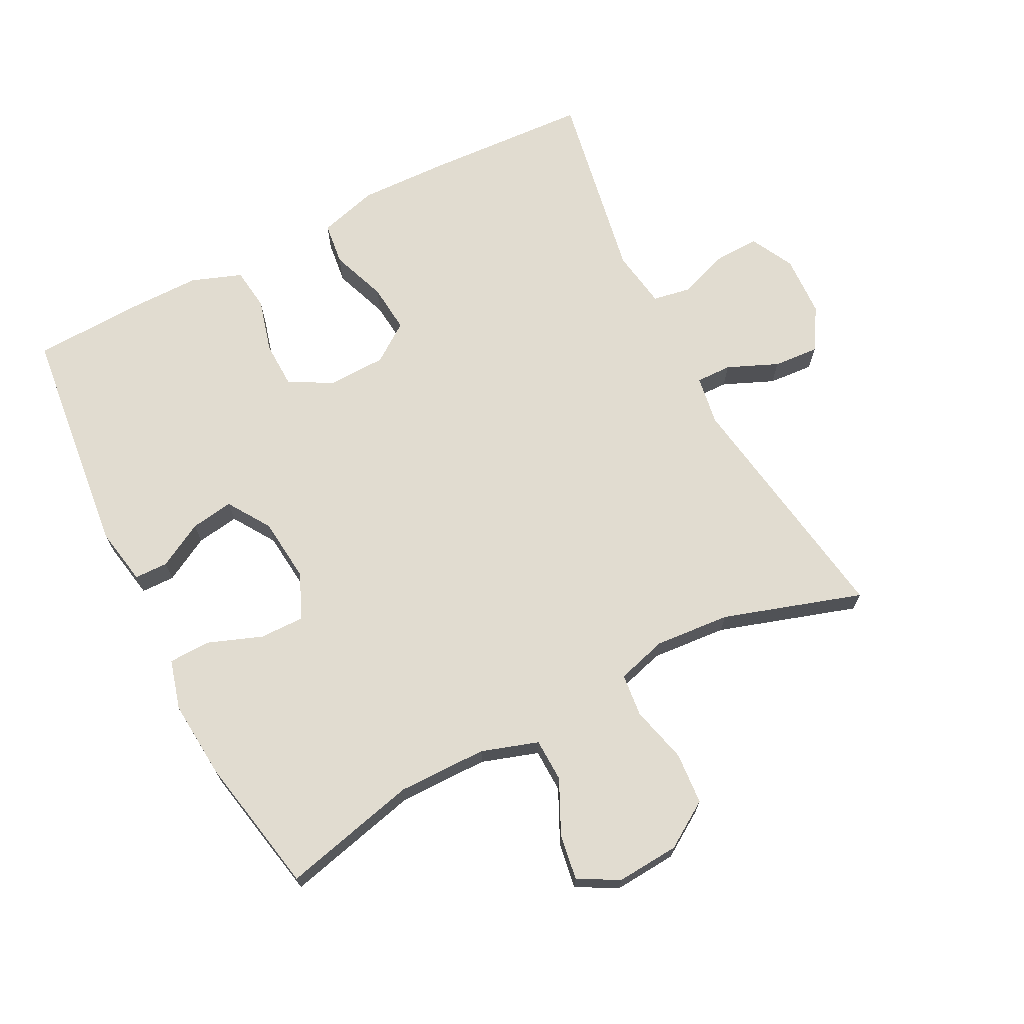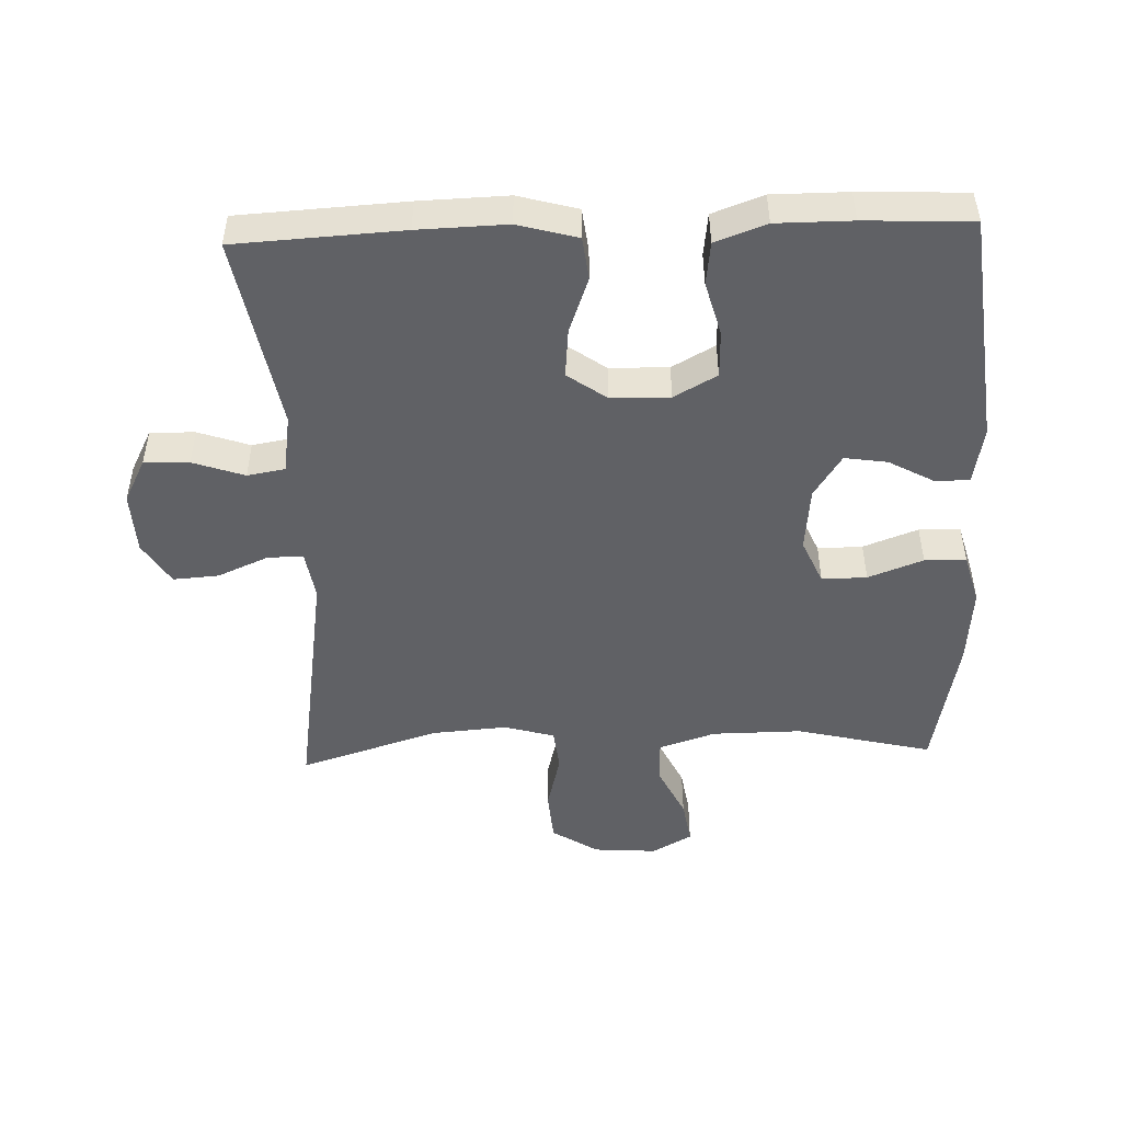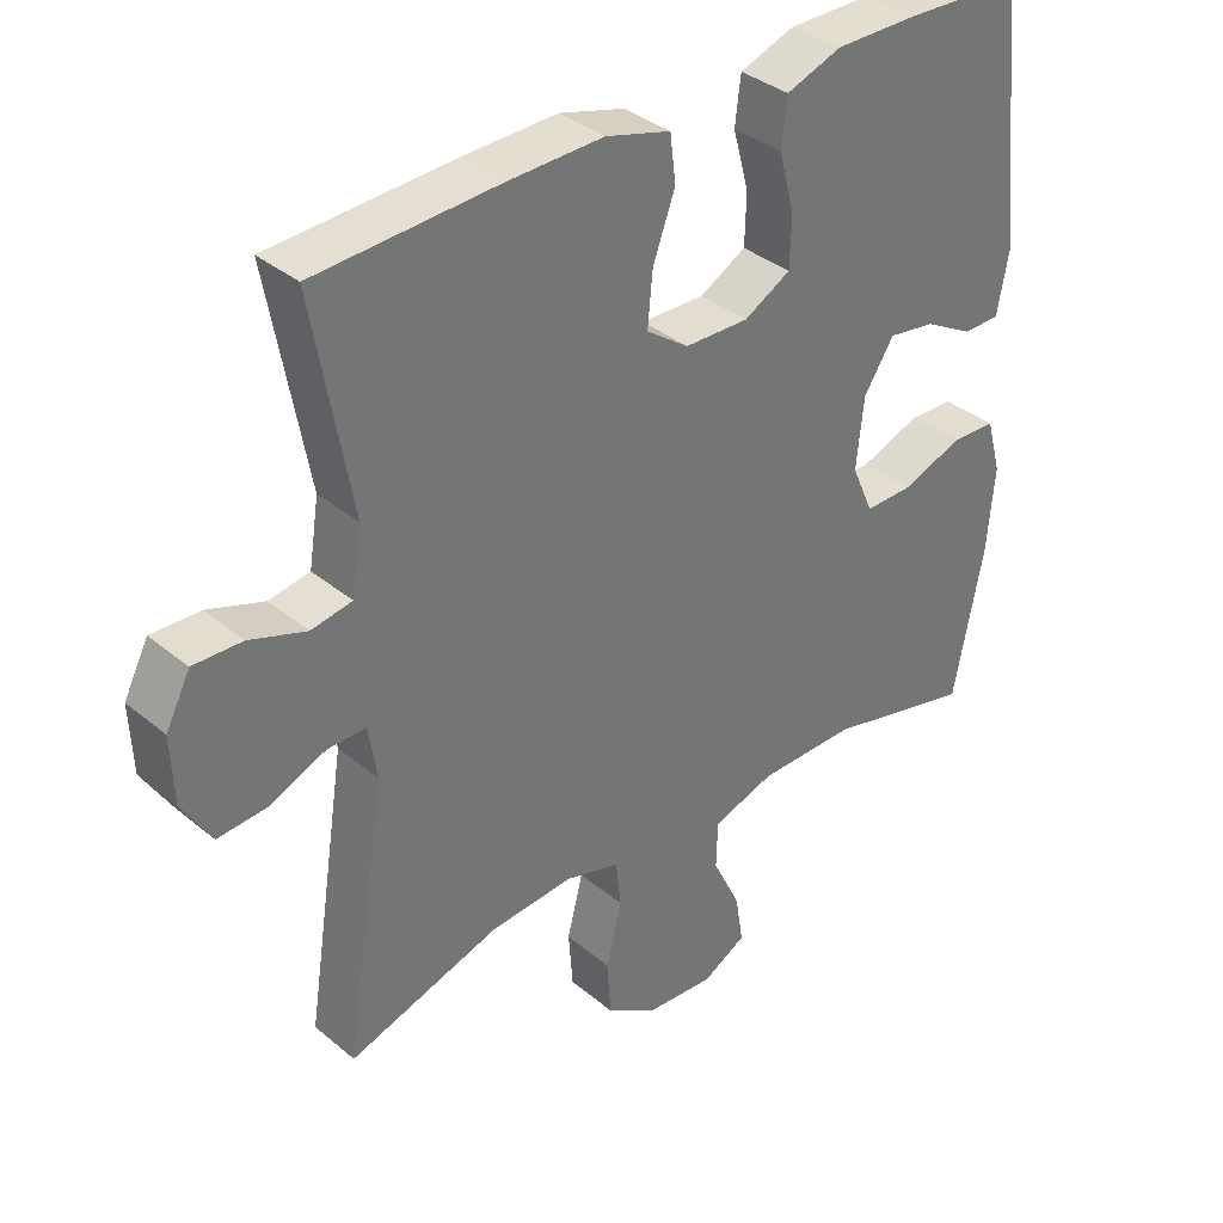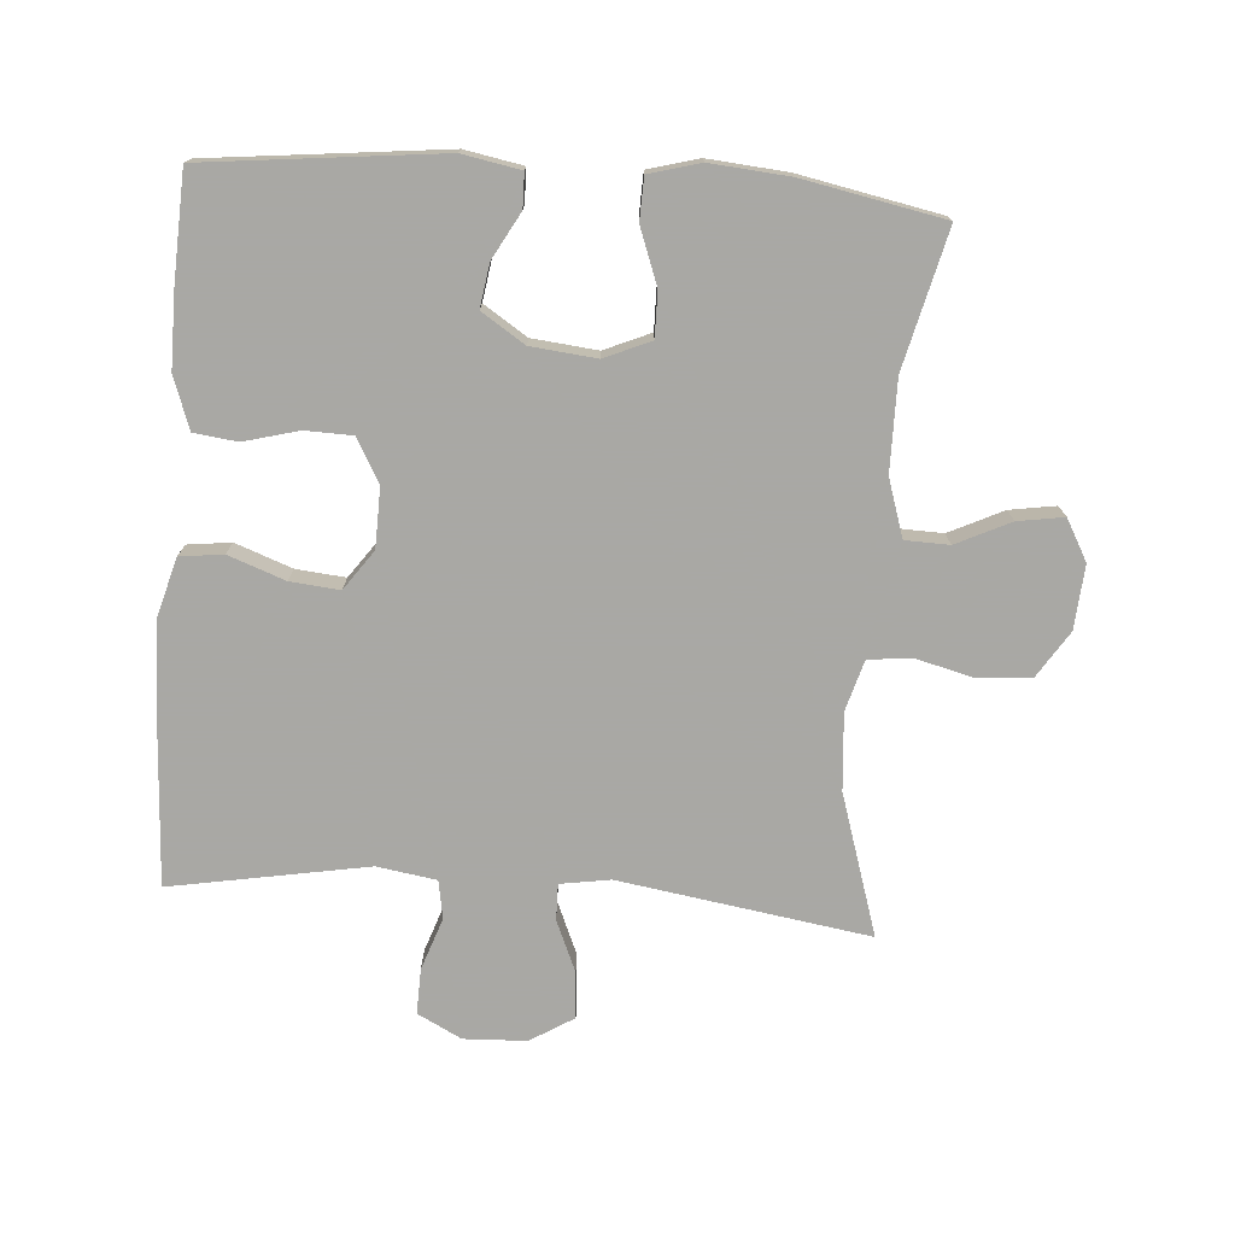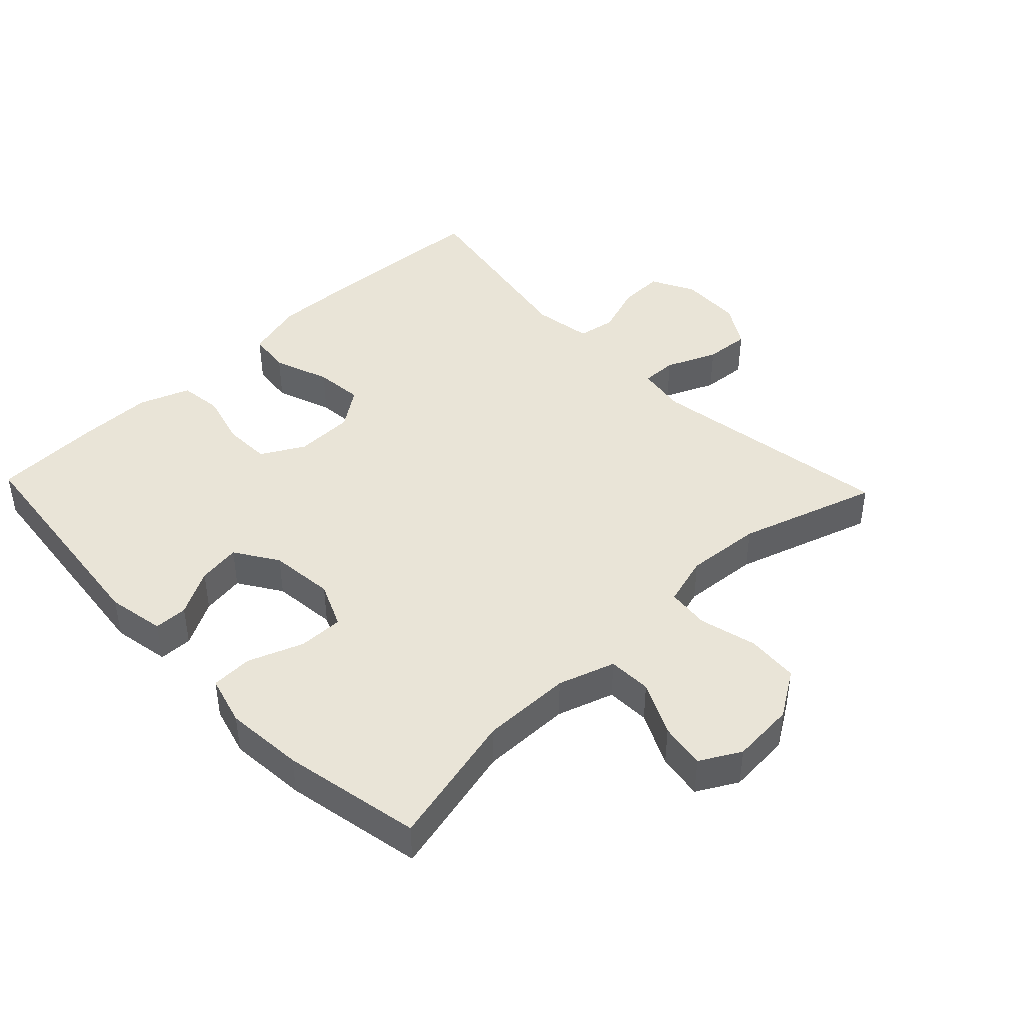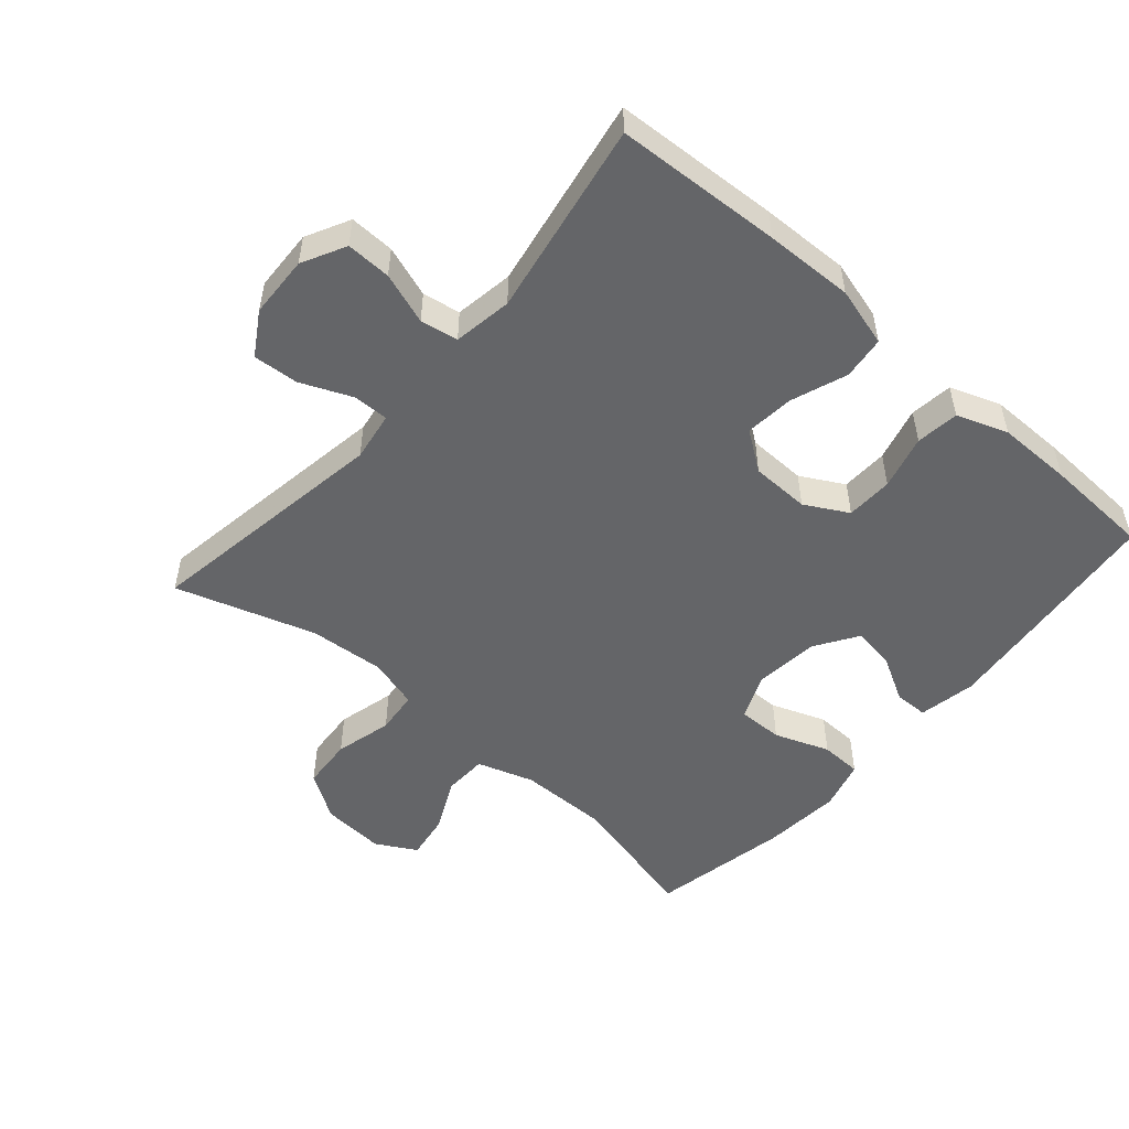
<metadata>
{"format":"obj","ext":"obj","renderer":"f3d","projection":"perspective","resolution":1024,"background":"white","views":[{"elev":69.4,"azim":152.8,"up":"+Y"},{"elev":-48.5,"azim":2.1,"up":"+Y"},{"elev":35.8,"azim":-42.6,"up":"+Z"},{"elev":-75.0,"azim":85.7,"up":"+Y"},{"elev":43.4,"azim":136.3,"up":"+Y"},{"elev":-51.5,"azim":-41.1,"up":"+Y"}]}
</metadata>
<code>
v -0.5 0.07 -0.5
v -0.442 0.07 -0.126
v -0.454 0.07 -0.051
v -0.508 0.07 -0.052
v -0.585 0.07 -0.085
v -0.654 0.07 -0.09
v -0.694 0.07 -0.025
v -0.698 0.07 0.069
v -0.664 0.07 0.135
v -0.596 0.07 0.133
v -0.518 0.07 0.106
v -0.461 0.07 0.116
v -0.447 0.07 0.205
v -0.5 0.07 0.5
v -0.248 0.07 0.514
v -0.114 0.07 0.518
v -0.024 0.07 0.493
v -0.016 0.07 0.428
v -0.047 0.07 0.343
v -0.054 0.07 0.269
v 0.005 0.07 0.227
v 0.094 0.07 0.225
v 0.159 0.07 0.261
v 0.161 0.07 0.332
v 0.139 0.07 0.414
v 0.147 0.07 0.479
v 0.224 0.07 0.507
v 0.338 0.07 0.507
v 0.5 0.07 0.5
v 0.539 0.07 0.147
v 0.523 0.07 0.06
v 0.472 0.07 0.059
v 0.403 0.07 0.097
v 0.338 0.07 0.107
v 0.296 0.07 0.042
v 0.286 0.07 -0.056
v 0.316 0.07 -0.125
v 0.384 0.07 -0.124
v 0.467 0.07 -0.093
v 0.53 0.07 -0.095
v 0.551 0.07 -0.171
v 0.541 0.07 -0.29
v 0.5 0.07 -0.5
v 0.294 0.07 -0.45
v 0.158 0.07 -0.451
v 0.072 0.07 -0.479
v 0.07 0.07 -0.545
v 0.109 0.07 -0.626
v 0.12 0.07 -0.695
v 0.059 0.07 -0.729
v -0.037 0.07 -0.722
v -0.107 0.07 -0.677
v -0.113 0.07 -0.598
v -0.091 0.07 -0.511
v -0.098 0.07 -0.446
v -0.174 0.07 -0.424
v -0.289 0.07 -0.433
v -0.5 0 -0.5
v -0.442 0 -0.126
v -0.454 0 -0.051
v -0.508 0 -0.052
v -0.585 0 -0.085
v -0.654 0 -0.09
v -0.694 0 -0.025
v -0.698 0 0.069
v -0.664 0 0.135
v -0.596 0 0.133
v -0.518 0 0.106
v -0.461 0 0.116
v -0.447 0 0.205
v -0.5 0 0.5
v -0.248 0 0.514
v -0.114 0 0.518
v -0.024 0 0.493
v -0.016 0 0.428
v -0.047 0 0.343
v -0.054 0 0.269
v 0.005 0 0.227
v 0.094 0 0.225
v 0.159 0 0.261
v 0.161 0 0.332
v 0.139 0 0.414
v 0.147 0 0.479
v 0.224 0 0.507
v 0.338 0 0.507
v 0.5 0 0.5
v 0.539 0 0.147
v 0.523 0 0.06
v 0.472 0 0.059
v 0.403 0 0.097
v 0.338 0 0.107
v 0.296 0 0.042
v 0.286 0 -0.056
v 0.316 0 -0.125
v 0.384 0 -0.124
v 0.467 0 -0.093
v 0.53 0 -0.095
v 0.551 0 -0.171
v 0.541 0 -0.29
v 0.5 0 -0.5
v 0.294 0 -0.45
v 0.158 0 -0.451
v 0.072 0 -0.479
v 0.07 0 -0.545
v 0.109 0 -0.626
v 0.12 0 -0.695
v 0.059 0 -0.729
v -0.037 0 -0.722
v -0.107 0 -0.677
v -0.113 0 -0.598
v -0.091 0 -0.511
v -0.098 0 -0.446
v -0.174 0 -0.424
v -0.289 0 -0.433
f 52 53 54
f 51 52 54
f 50 51 54
f 49 50 54
f 48 49 54
f 47 48 54
f 46 47 54 55
f 45 46 55 56
f 42 43 44
f 41 42 44
f 40 41 44
f 39 40 44
f 38 39 44
f 44 45 56
f 38 44 56
f 37 38 56
f 31 32 33
f 30 31 33
f 29 30 33
f 28 29 33
f 27 28 33
f 26 27 33
f 25 26 33
f 24 25 33
f 23 24 33 34
f 22 23 34 35
f 17 18 19
f 16 17 19
f 15 16 19
f 14 15 19
f 13 14 19
f 12 13 19 20
f 9 10 11
f 8 9 11
f 7 8 11
f 6 7 11
f 5 6 11
f 4 5 11
f 3 4 11 12
f 12 20 21
f 3 12 21
f 2 3 21
f 36 37 56 57
f 35 36 57
f 22 35 57
f 21 22 57
f 2 21 57
f 1 2 57
f 111 110 109
f 111 109 108
f 111 108 107
f 111 107 106
f 111 106 105
f 111 105 104
f 112 111 104 103
f 113 112 103 102
f 101 100 99
f 101 99 98
f 101 98 97
f 101 97 96
f 101 96 95
f 113 102 101
f 113 101 95
f 113 95 94
f 90 89 88
f 90 88 87
f 90 87 86
f 90 86 85
f 90 85 84
f 90 84 83
f 90 83 82
f 90 82 81
f 91 90 81 80
f 92 91 80 79
f 76 75 74
f 76 74 73
f 76 73 72
f 76 72 71
f 76 71 70
f 77 76 70 69
f 68 67 66
f 68 66 65
f 68 65 64
f 68 64 63
f 68 63 62
f 68 62 61
f 69 68 61 60
f 78 77 69
f 78 69 60
f 78 60 59
f 114 113 94 93
f 114 93 92
f 114 92 79
f 114 79 78
f 114 78 59
f 114 59 58
f 1 58 59 2
f 2 59 60 3
f 3 60 61 4
f 4 61 62 5
f 5 62 63 6
f 6 63 64 7
f 7 64 65 8
f 8 65 66 9
f 9 66 67 10
f 10 67 68 11
f 11 68 69 12
f 12 69 70 13
f 13 70 71 14
f 14 71 72 15
f 15 72 73 16
f 16 73 74 17
f 17 74 75 18
f 18 75 76 19
f 19 76 77 20
f 20 77 78 21
f 21 78 79 22
f 22 79 80 23
f 23 80 81 24
f 24 81 82 25
f 25 82 83 26
f 26 83 84 27
f 27 84 85 28
f 28 85 86 29
f 29 86 87 30
f 30 87 88 31
f 31 88 89 32
f 32 89 90 33
f 33 90 91 34
f 34 91 92 35
f 35 92 93 36
f 36 93 94 37
f 37 94 95 38
f 38 95 96 39
f 39 96 97 40
f 40 97 98 41
f 41 98 99 42
f 42 99 100 43
f 43 100 101 44
f 44 101 102 45
f 45 102 103 46
f 46 103 104 47
f 47 104 105 48
f 48 105 106 49
f 49 106 107 50
f 50 107 108 51
f 51 108 109 52
f 52 109 110 53
f 53 110 111 54
f 54 111 112 55
f 55 112 113 56
f 56 113 114 57
f 57 114 58 1

</code>
